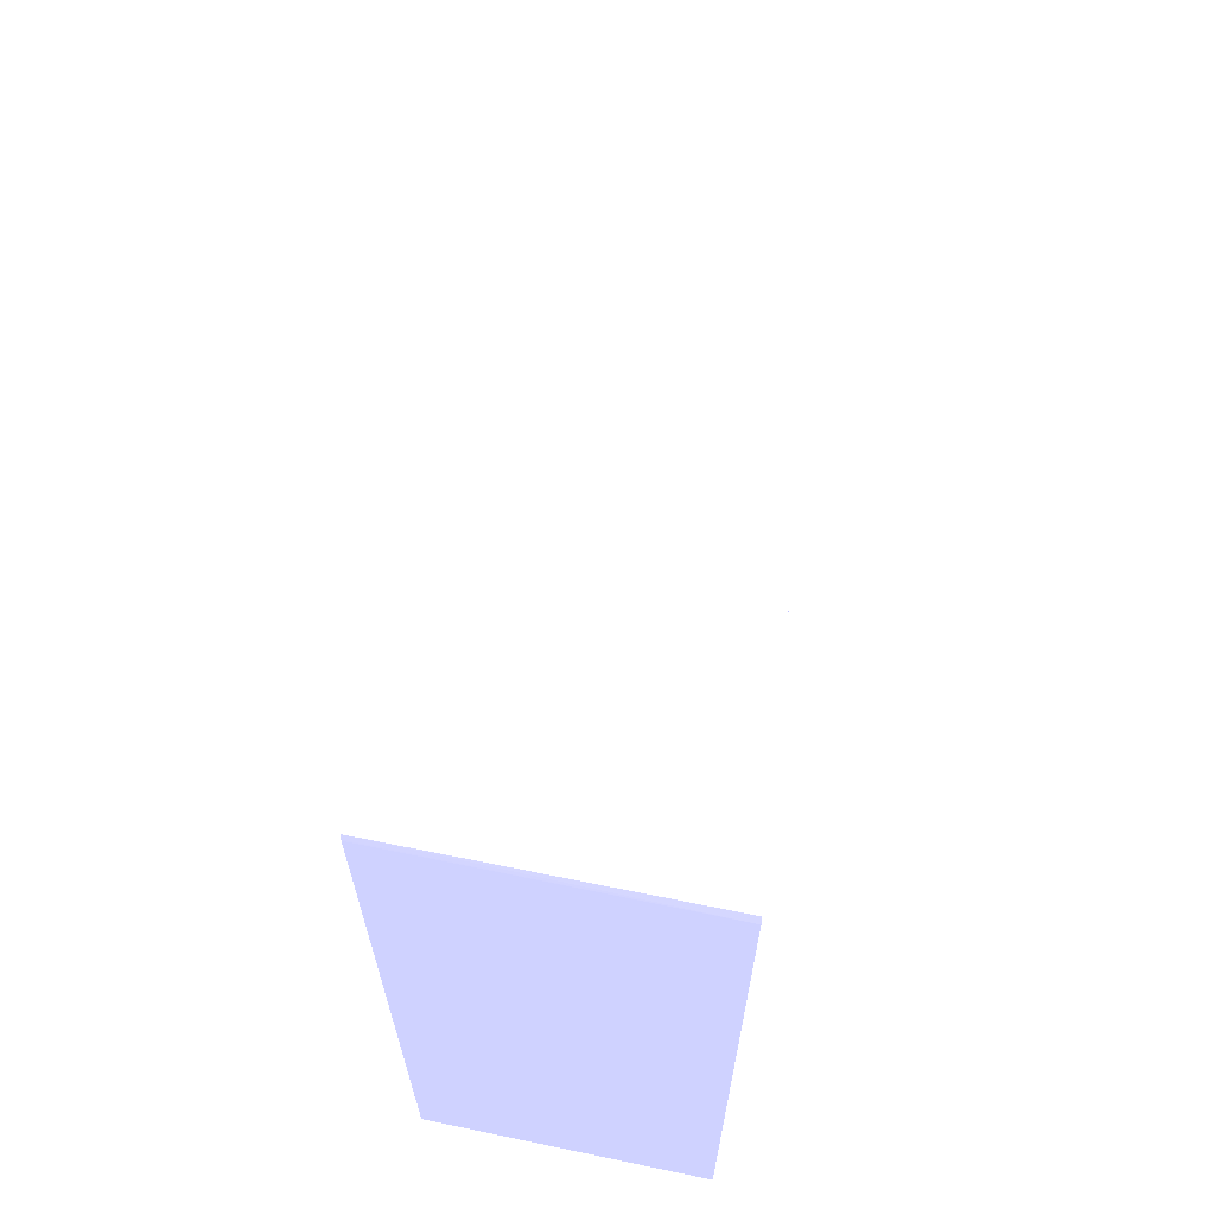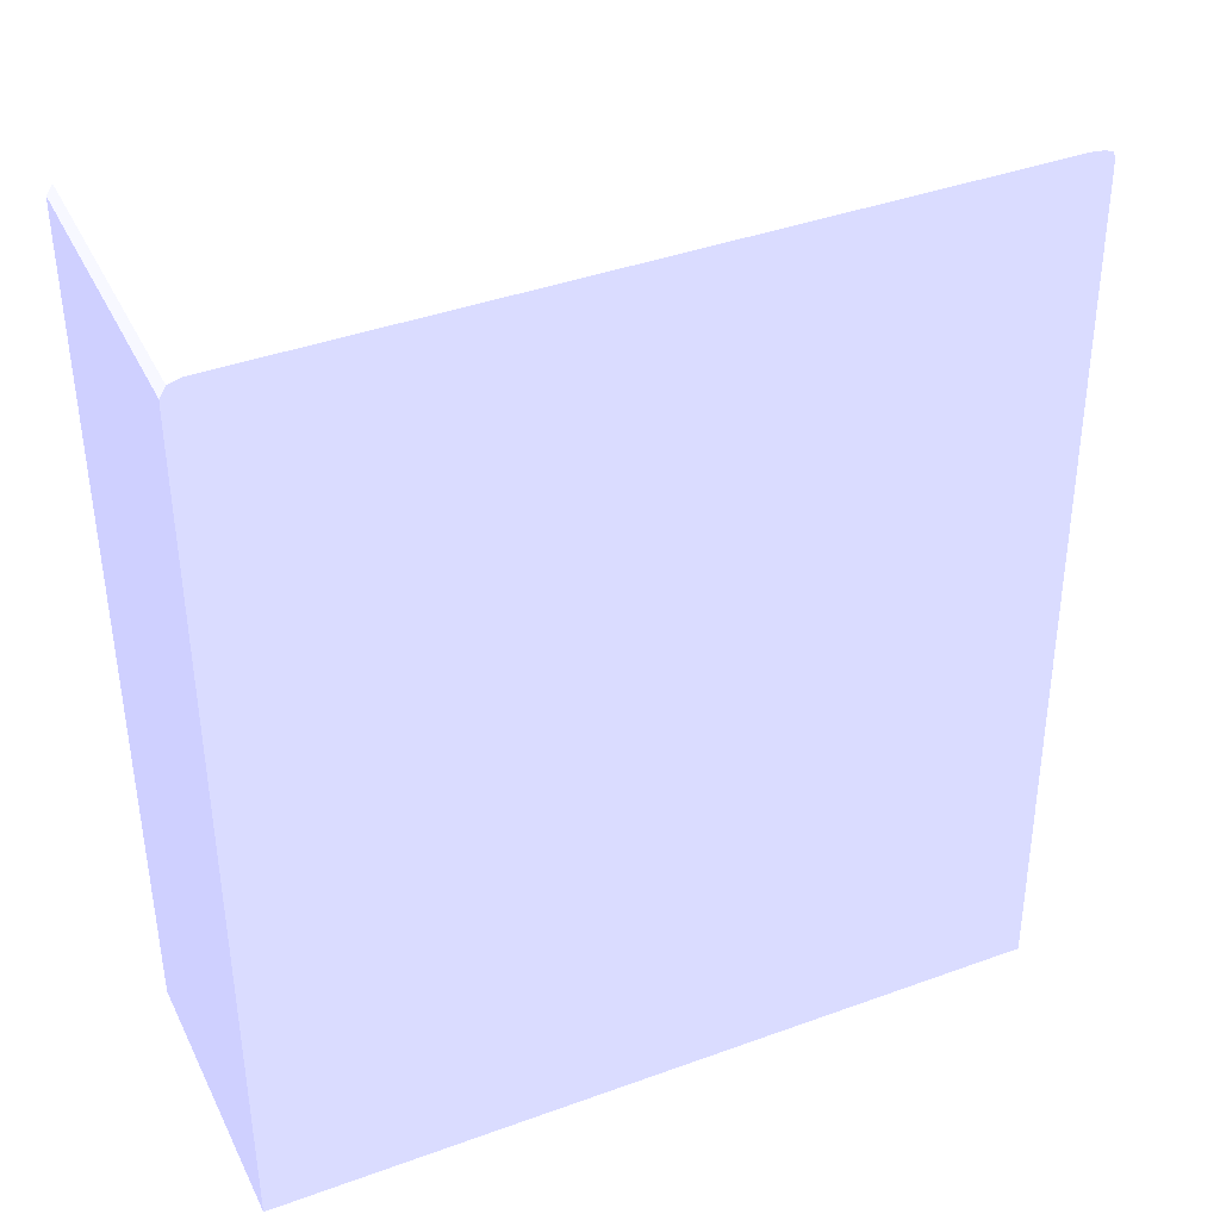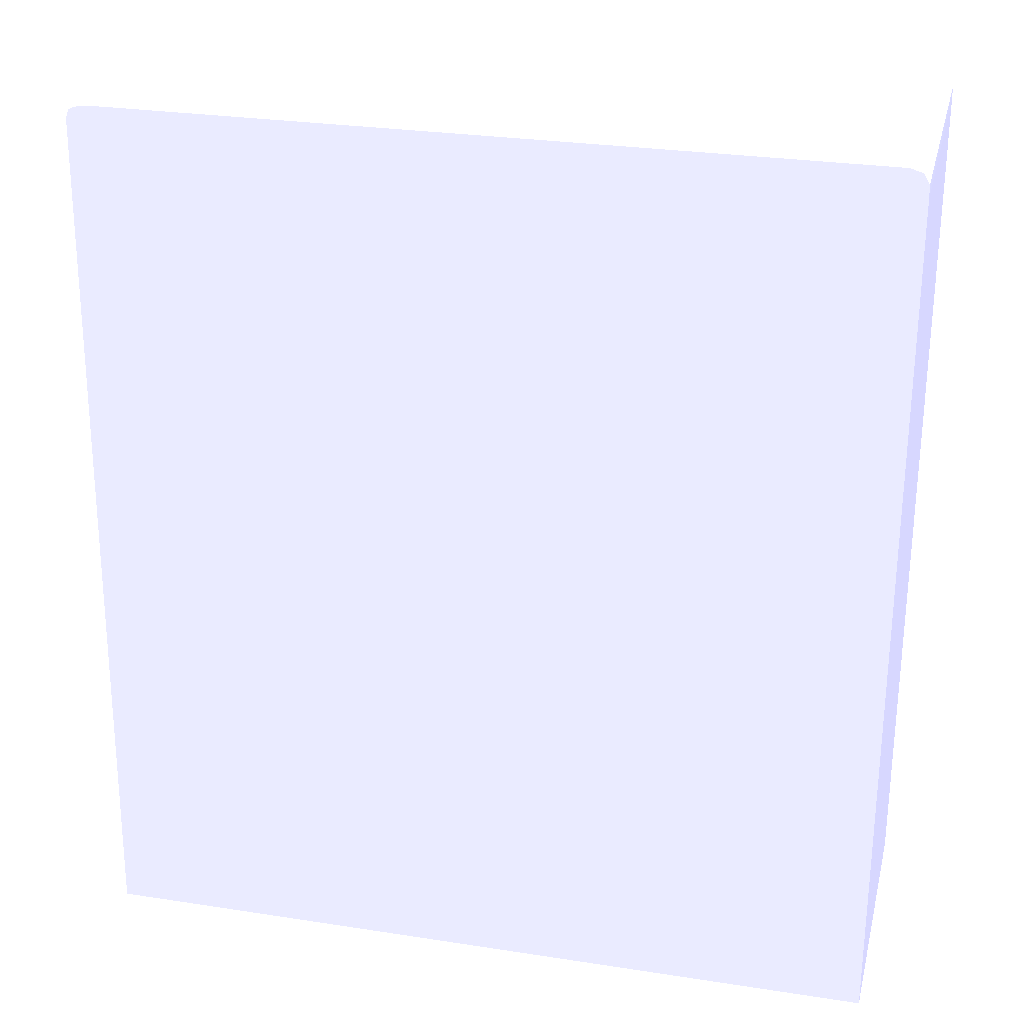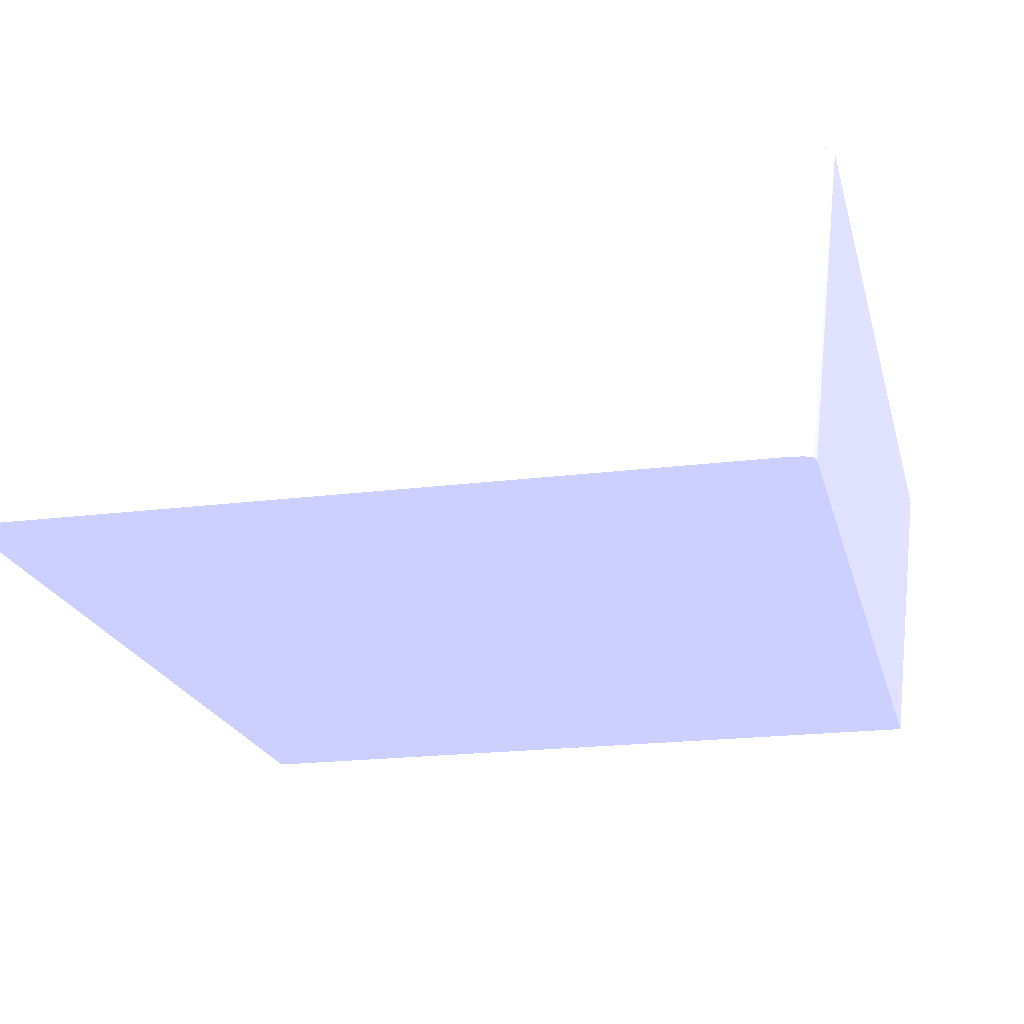
<metadata>
{"format":"obj","ext":"obj","renderer":"f3d","projection":"perspective","resolution":1024,"background":"white","views":[{"elev":68.2,"azim":-84.1,"up":"+Y"},{"elev":40.1,"azim":155.8,"up":"+Y"},{"elev":27.5,"azim":13.4,"up":"+Y"},{"elev":-20.5,"azim":-167.1,"up":"+Z"}]}
</metadata>
<code>
v 0.0116 0.01165 -0.001146 0.6118 0.6157 0.9412
v 0.01247 0.01165 -0.009612 0.6118 0.6157 0.9412
v 0.03531 0.01165 -0.001146 0.6118 0.6157 0.9412
v 0.01195 0.03781 -0.001146 0.6118 0.6157 0.9412
v 0.01281 0.03781 -0.009612 0.6118 0.6157 0.9412
v 0.03531 0.01165 -0.009612 0.6118 0.6157 0.9412
v 0.03531 0.03743 -0.001146 0.6118 0.6157 0.9412
v 0.01204 0.03807 -0.001146 0.6118 0.6157 0.9412
v 0.01286 0.03806 -0.009612 0.6118 0.6157 0.9412
v 0.01282 0.03787 -0.009612 0.6118 0.6157 0.9412
v 0.03531 0.03743 -0.009612 0.6118 0.6157 0.9412
v 0.03531 0.03762 -0.001146 0.6118 0.6157 0.9412
v 0.01217 0.03813 -0.001146 0.6118 0.6157 0.9412
v 0.01311 0.03816 -0.009612 0.6118 0.6157 0.9412
v 0.03531 0.03773 -0.009612 0.6118 0.6157 0.9412
v 0.03531 0.03781 -0.001146 0.6118 0.6157 0.9412
v 0.01235 0.03818 -0.001146 0.6118 0.6157 0.9412
v 0.01255 0.03821 -0.001146 0.6118 0.6157 0.9412
v 0.01349 0.03821 -0.009612 0.6118 0.6157 0.9412
v 0.03531 0.03781 -0.009612 0.6118 0.6157 0.9412
v 0.03522 0.03796 -0.001146 0.6118 0.6157 0.9412
v 0.01273 0.03821 -0.001146 0.6118 0.6157 0.9412
v 0.01273 0.03821 -0.001711 0.6118 0.6157 0.9412
v 0.03477 0.03821 -0.009612 0.6118 0.6157 0.9412
v 0.03513 0.0381 -0.009612 0.6118 0.6157 0.9412
v 0.03513 0.0381 -0.001146 0.6118 0.6157 0.9412
v 0.03477 0.03821 -0.001146 0.6118 0.6157 0.9412
v 0.03506 0.03813 -0.009612 0.6118 0.6157 0.9412
v 0.03495 0.03815 -0.001146 0.6118 0.6157 0.9412
f 1 2 6
f 1 6 3
f 1 3 7
f 1 7 12
f 1 12 16
f 1 16 21
f 1 21 26
f 1 26 29
f 1 29 27
f 1 27 22
f 1 22 18
f 1 18 17
f 1 17 13
f 1 13 8
f 1 8 4
f 1 4 5
f 1 5 2
f 2 5 10
f 2 10 9
f 2 9 14
f 2 14 19
f 2 19 24
f 2 24 28
f 2 28 25
f 2 25 20
f 2 20 15
f 2 15 11
f 2 11 6
f 3 6 11
f 3 11 7
f 4 8 9
f 4 9 10
f 4 10 5
f 7 11 12
f 8 13 9
f 9 13 14
f 11 15 12
f 12 15 16
f 13 17 14
f 14 17 18
f 14 18 19
f 15 20 16
f 16 20 21
f 18 22 23
f 18 23 19
f 19 23 22
f 19 22 27
f 19 27 24
f 20 25 21
f 21 25 26
f 24 27 28
f 25 28 26
f 26 28 29
f 27 29 28

</code>
